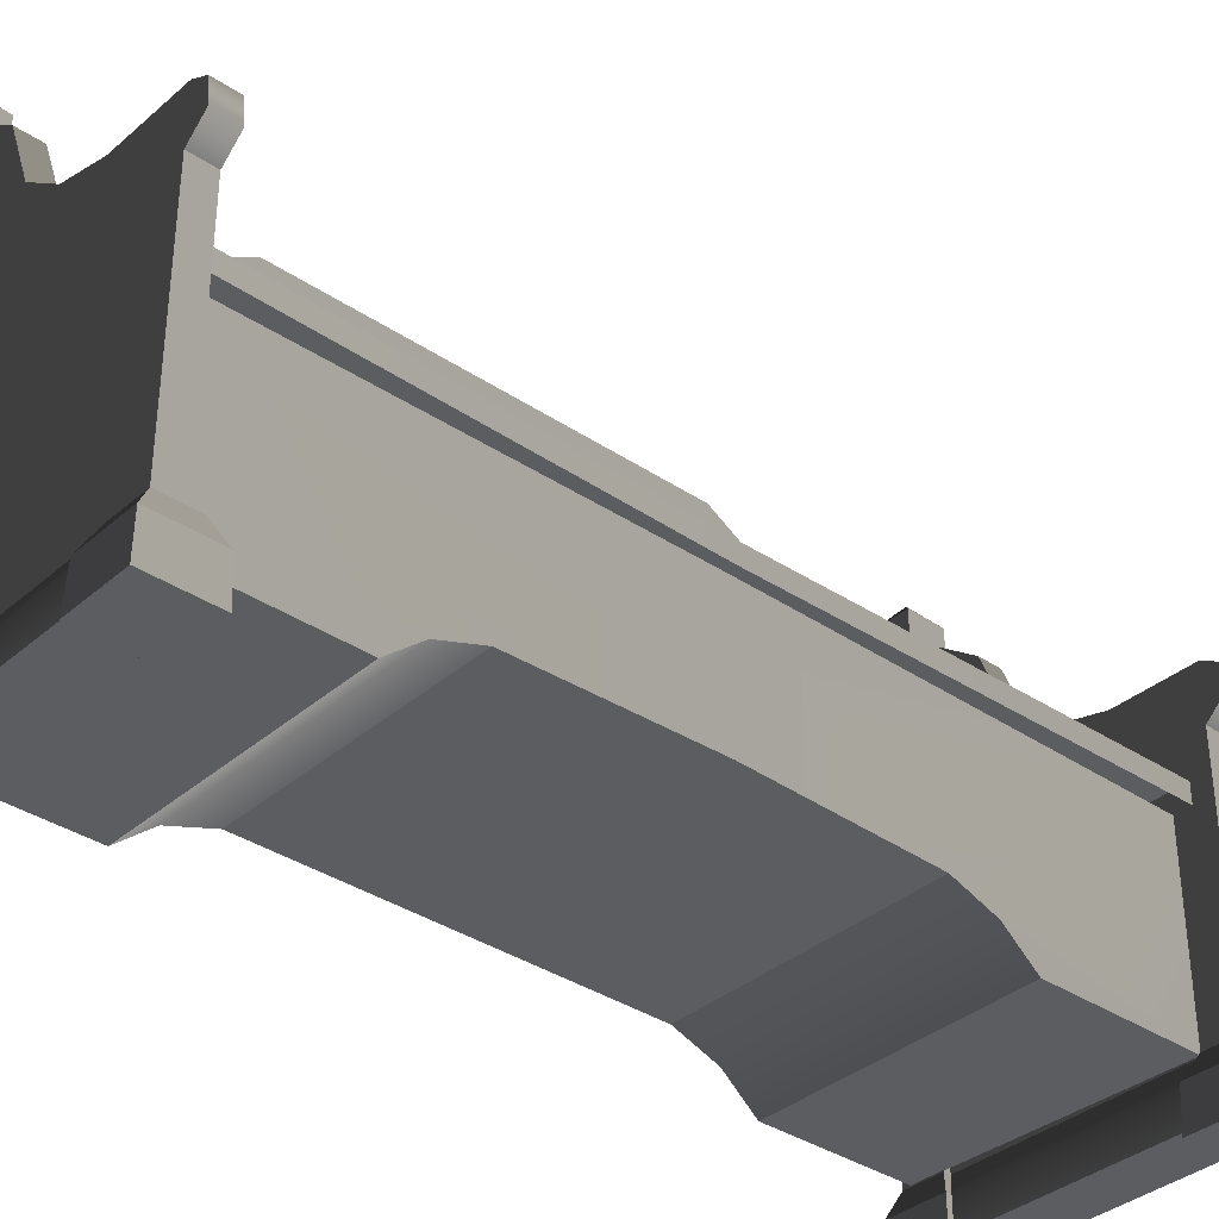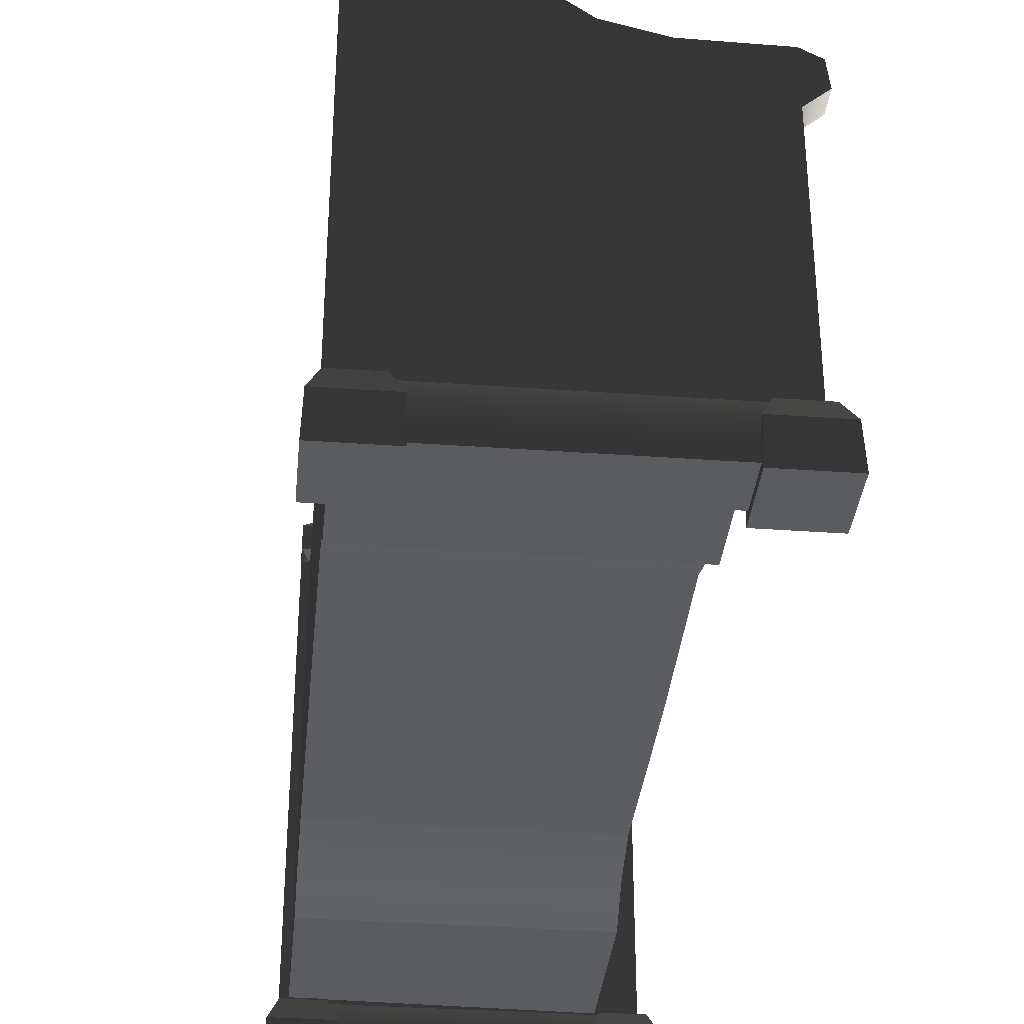
<metadata>
{"format":"obj","ext":"obj","renderer":"f3d","projection":"perspective","resolution":1024,"background":"white","views":[{"elev":-35.9,"azim":-131.4,"up":"+Y"},{"elev":-35.0,"azim":174.5,"up":"+Y"}]}
</metadata>
<code>
v -0.2714 0.5367 -0.9008
v -0.2714 0.5786 -0.9008
v -0.2603 0.5786 1.525e-06
v -0.2603 0.5367 1.525e-06
v -0.2714 0.5367 0.9008
v -0.2714 0.5786 0.9008
v 0.2717 1.075 -0.6248
v 0.2717 1.075 -0.8863
v 0.3225 1.075 -0.8863
v 0.3225 1.075 -0.6248
v 0.3225 0.2342 -0.3996
v 0.3225 0.2342 1.925e-06
v 0.3225 1.18 1.925e-06
v 0.3225 1.18 -0.447
v 0.3225 1.075 -0.6248
v 0.3225 0.1995 -0.4967
v 0.3225 1.075 -0.8863
v 0.3225 0.137 -0.5709
v 0.3225 0.137 -0.8863
v 0.2717 1.18 -0.447
v 0.2717 1.075 -0.6248
v 0.3225 1.075 -0.6248
v 0.3225 1.18 -0.447
v 0.2717 1.18 -1.592e-06
v 0.3225 1.18 1.925e-06
v 0.3225 1.18 0.447
v 0.2717 1.18 0.447
v 0.3225 1.075 0.6248
v 0.2717 1.075 0.6248
v -0.2714 0.5786 -0.9008
v 0.2717 0.5786 -0.9008
v 0.2717 0.5786 -1.592e-06
v -0.2603 0.5786 1.525e-06
v -0.2714 0.5786 0.9008
v 0.2717 0.5786 0.9008
v -0.2387 0.5367 1.399e-06
v -0.2387 0.2407 1.399e-06
v -0.2342 0.2342 -0.3996
v -0.2342 0.5367 -0.9008
v -0.2342 0.137 -0.9008
v -0.2342 0.1996 -0.4967
v -0.2342 0.137 -0.5709
v 0.2717 1.075 -0.6248
v 0.2717 0.1845 -0.5709
v 0.2717 0.1845 -0.8863
v 0.2717 1.075 -0.8863
v 0.2717 0.2817 -0.3996
v 0.2717 1.18 -0.447
v 0.2717 1.18 -1.592e-06
v 0.2717 0.2817 -1.592e-06
v 0.2717 0.2817 0.3996
v 0.2717 1.18 0.447
v 0.2717 0.1845 0.5709
v 0.2717 1.075 0.6248
v 0.2717 0.1845 0.8862
v 0.2717 1.075 0.8862
v 0.2297 -1.648e-22 -0.8618
v 0.2297 -1.648e-22 -0.9957
v 0.2328 0.08685 -0.9926
v 0.2328 0.08685 -0.8649
v 0.3604 0.08685 -0.8649
v 0.3604 0.08685 -0.9925
v 0.3635 -2.608e-22 -0.9957
v 0.3635 -2.608e-22 -0.8618
v 0.2297 -1.648e-22 -0.9957
v 0.3635 -2.608e-22 -0.9957
v 0.3604 0.08685 -0.9925
v 0.2328 0.08685 -0.9926
v 0.3635 -2.608e-22 -0.8618
v 0.2297 -1.648e-22 -0.8618
v 0.2328 0.08685 -0.8649
v 0.3604 0.08685 -0.8649
v 0.3396 0.1341 -0.8857
v 0.2536 0.1341 -0.8857
v 0.2541 1.083 -0.8863
v 0.3391 1.083 -0.8862
v 0.3396 0.1341 -0.9718
v 0.3396 0.1341 -0.8857
v 0.3391 1.083 -0.8862
v 0.3391 1.083 -0.9718
v 0.2541 1.083 -0.9718
v 0.2535 0.1341 -0.9718
v 0.3396 0.1341 -0.9718
v 0.3391 1.083 -0.9718
v 0.2541 1.083 -0.8863
v 0.2536 0.1341 -0.8857
v 0.2535 0.1341 -0.9718
v 0.2541 1.083 -0.9718
v 0.3604 0.08685 -0.8649
v 0.2328 0.08685 -0.8649
v 0.2536 0.1341 -0.8857
v 0.3396 0.1341 -0.8857
v 0.3396 0.1341 -0.8857
v 0.3396 0.1341 -0.9718
v 0.3604 0.08685 -0.9925
v 0.3604 0.08685 -0.8649
v 0.2328 0.08685 -0.9926
v 0.3604 0.08685 -0.9925
v 0.3396 0.1341 -0.9718
v 0.2535 0.1341 -0.9718
v 0.2328 0.08685 -0.8649
v 0.2328 0.08685 -0.9926
v 0.2535 0.1341 -0.9718
v 0.2536 0.1341 -0.8857
v 0.3391 1.083 -0.9718
v 0.3391 1.083 -0.8862
v 0.3265 1.098 -0.8988
v 0.3265 1.098 -0.9587
v 0.2541 1.083 -0.9718
v 0.3391 1.083 -0.9718
v 0.3265 1.098 -0.9587
v 0.2667 1.098 -0.9587
v 0.2667 1.098 -0.8988
v 0.2541 1.083 -0.8863
v 0.2541 1.083 -0.9718
v 0.2667 1.098 -0.9587
v 0.3391 1.083 -0.8862
v 0.2541 1.083 -0.8863
v 0.2667 1.098 -0.8988
v 0.3265 1.098 -0.8988
v 0.3394 1.114 -0.8859
v 0.2538 1.114 -0.886
v 0.2535 1.171 -0.8856
v 0.3397 1.171 -0.8856
v 0.3397 1.171 -0.8856
v 0.3397 1.171 -0.9718
v 0.3394 1.114 -0.9718
v 0.3394 1.114 -0.8859
v 0.2538 1.114 -0.9718
v 0.3394 1.114 -0.9718
v 0.3397 1.171 -0.9718
v 0.2535 1.171 -0.9718
v 0.2538 1.114 -0.886
v 0.2538 1.114 -0.9718
v 0.2535 1.171 -0.9718
v 0.2535 1.171 -0.8856
v 0.3397 1.171 -0.9718
v 0.2966 1.219 -0.9287
v 0.2535 1.171 -0.9718
v 0.2535 1.171 -0.9718
v 0.2966 1.219 -0.9287
v 0.2535 1.171 -0.8856
v 0.2535 1.171 -0.8856
v 0.2966 1.219 -0.9287
v 0.3397 1.171 -0.8856
v 0.3397 1.171 -0.8856
v 0.2966 1.219 -0.9287
v 0.3397 1.171 -0.9718
v 0.2538 1.114 -0.886
v 0.2667 1.098 -0.8988
v 0.2667 1.098 -0.9587
v 0.2538 1.114 -0.9718
v 0.3265 1.098 -0.9587
v 0.3394 1.114 -0.9718
v 0.2538 1.114 -0.9718
v 0.2667 1.098 -0.9587
v 0.3265 1.098 -0.8988
v 0.3394 1.114 -0.8859
v 0.3394 1.114 -0.9718
v 0.3265 1.098 -0.9587
v 0.2667 1.098 -0.8988
v 0.2538 1.114 -0.886
v 0.3394 1.114 -0.8859
v 0.3265 1.098 -0.8988
v 0.2541 0.1341 -0.9545
v -0.1351 0.7753 -0.9545
v -0.3133 0.6578 -0.9545
v -0.0254 0.8029 -0.9545
v 0.0637 0.8688 -0.9545
v 0.1204 1.011 -0.9545
v -0.3133 0.7734 -0.9545
v -0.3514 0.7529 -0.9545
v -0.3574 0.6969 -0.9545
v -0.3133 0.1341 -0.9545
v 0.2039 1.073 -0.9545
v 0.2541 1.075 -0.9545
v -0.3133 0.6578 -0.9008
v 0.2541 0.1341 -0.9008
v -0.3133 0.1341 -0.9008
v -0.1351 0.7753 -0.9008
v -0.0254 0.8029 -0.9008
v 0.06369 0.8688 -0.9008
v 0.1204 1.011 -0.9008
v 0.2039 1.073 -0.9008
v -0.3133 0.7734 -0.9008
v -0.3514 0.7529 -0.9008
v -0.3574 0.6969 -0.9008
v 0.2541 1.075 -0.9008
v -0.1351 0.7753 -0.9545
v -0.0254 0.8029 -0.9545
v -0.0254 0.8029 -0.9008
v -0.1351 0.7753 -0.9008
v -0.3133 0.7734 -0.9545
v -0.3133 0.7734 -0.9008
v -0.3514 0.7529 -0.9008
v -0.3514 0.7529 -0.9545
v -0.3574 0.6969 -0.9545
v -0.3574 0.6969 -0.9008
v -0.3133 0.6578 -0.9008
v -0.3133 0.6578 -0.9545
v 0.06369 0.8688 -0.9008
v 0.0637 0.8688 -0.9545
v 0.1204 1.011 -0.9008
v 0.1204 1.011 -0.9545
v 0.2039 1.073 -0.9008
v 0.2039 1.073 -0.9545
v 0.2541 1.075 -0.9545
v 0.2541 1.075 -0.9008
v -0.3133 0.1341 -0.9545
v -0.3133 0.6578 -0.9545
v -0.3133 0.6578 -0.9008
v -0.3133 0.1341 -0.9008
v 0.2578 0.08685 -0.8773
v 0.2578 0.01694 -0.8744
v -0.2483 0.01694 -0.8744
v -0.2483 0.08685 -0.8773
v 0.2578 0.1341 -0.9008
v -0.2483 0.1341 -0.9008
v 0.2578 0.01694 -0.9804
v 0.2578 0.08685 -0.9775
v -0.2483 0.08685 -0.9775
v -0.2483 0.01694 -0.9804
v -0.2483 0.1341 -0.9545
v 0.2578 0.1341 -0.9545
v -0.3522 2.527e-22 -0.8598
v -0.3522 2.527e-22 -0.9936
v -0.3491 0.08685 -0.9905
v -0.3491 0.08685 -0.8629
v -0.2215 0.08685 -0.8629
v -0.2215 0.08685 -0.9905
v -0.2184 1.567e-22 -0.9936
v -0.2184 1.567e-22 -0.8598
v -0.3522 2.527e-22 -0.9936
v -0.2184 1.567e-22 -0.9936
v -0.2215 0.08685 -0.9905
v -0.3491 0.08685 -0.9905
v -0.2184 1.567e-22 -0.8598
v -0.3522 2.527e-22 -0.8598
v -0.3491 0.08685 -0.8629
v -0.2215 0.08685 -0.8629
v -0.2215 0.08685 -0.8629
v -0.3491 0.08685 -0.8629
v -0.3283 0.1341 -0.8896
v -0.3283 0.1341 -0.8896
v -0.2423 0.1341 -0.8896
v -0.2423 0.1341 -0.8896
v -0.2423 0.1341 -0.9638
v -0.2215 0.08685 -0.9905
v -0.2215 0.08685 -0.8629
v -0.3491 0.08685 -0.9905
v -0.2215 0.08685 -0.9905
v -0.2423 0.1341 -0.9638
v -0.3283 0.1341 -0.9638
v -0.3491 0.08685 -0.8629
v -0.3491 0.08685 -0.9905
v -0.3283 0.1341 -0.9638
v -0.3283 0.1341 -0.8896
v -0.3283 0.1341 -0.9638
v -0.2423 0.1341 -0.9638
v -0.2423 0.1341 -0.8896
v -0.3283 0.1341 -0.8896
v 0.3225 1.075 0.8863
v 0.2717 1.075 0.8862
v 0.2717 1.075 0.6248
v 0.3225 1.075 0.6248
v -0.2387 0.5367 1.399e-06
v -0.2342 0.5367 0.9008
v -0.2342 0.2342 0.3996
v -0.2387 0.2407 1.399e-06
v -0.2342 0.137 0.9008
v -0.2342 0.1996 0.4967
v -0.2342 0.137 0.5709
v 0.2297 -1.648e-22 0.8618
v 0.2328 0.08685 0.8649
v 0.2328 0.08685 0.9925
v 0.2297 -1.648e-22 0.9957
v 0.3604 0.08685 0.8649
v 0.3635 -2.608e-22 0.8618
v 0.3635 -2.608e-22 0.9957
v 0.3604 0.08685 0.9926
v 0.2297 -1.648e-22 0.9957
v 0.2328 0.08685 0.9925
v 0.3604 0.08685 0.9926
v 0.3635 -2.608e-22 0.9957
v 0.3635 -2.608e-22 0.8618
v 0.3604 0.08685 0.8649
v 0.2328 0.08685 0.8649
v 0.2297 -1.648e-22 0.8618
v 0.3396 0.1341 0.8857
v 0.3391 1.083 0.8863
v 0.2541 1.083 0.8863
v 0.2535 0.1341 0.8857
v 0.3396 0.1341 0.9718
v 0.3391 1.083 0.9718
v 0.3391 1.083 0.8863
v 0.3396 0.1341 0.8857
v 0.2541 1.083 0.9718
v 0.3391 1.083 0.9718
v 0.3396 0.1341 0.9718
v 0.2535 0.1341 0.9718
v 0.2541 1.083 0.8863
v 0.2541 1.083 0.9718
v 0.2535 0.1341 0.9718
v 0.2535 0.1341 0.8857
v 0.3604 0.08685 0.8649
v 0.3396 0.1341 0.8857
v 0.2535 0.1341 0.8857
v 0.2328 0.08685 0.8649
v 0.3396 0.1341 0.8857
v 0.3604 0.08685 0.8649
v 0.3604 0.08685 0.9926
v 0.3396 0.1341 0.9718
v 0.2328 0.08685 0.9925
v 0.2535 0.1341 0.9718
v 0.3396 0.1341 0.9718
v 0.3604 0.08685 0.9926
v 0.2328 0.08685 0.8649
v 0.2535 0.1341 0.8857
v 0.2535 0.1341 0.9718
v 0.2328 0.08685 0.9925
v 0.3391 1.083 0.9718
v 0.3265 1.098 0.9587
v 0.3265 1.098 0.8988
v 0.3391 1.083 0.8863
v 0.2541 1.083 0.9718
v 0.2667 1.098 0.9587
v 0.3265 1.098 0.9587
v 0.3391 1.083 0.9718
v 0.2667 1.098 0.8988
v 0.2667 1.098 0.9587
v 0.2541 1.083 0.9718
v 0.2541 1.083 0.8863
v 0.3391 1.083 0.8863
v 0.3265 1.098 0.8988
v 0.2667 1.098 0.8988
v 0.2541 1.083 0.8863
v 0.3394 1.114 0.886
v 0.3397 1.171 0.8856
v 0.2535 1.171 0.8856
v 0.2538 1.114 0.8859
v 0.3397 1.171 0.8856
v 0.3394 1.114 0.886
v 0.3394 1.114 0.9718
v 0.3397 1.171 0.9718
v 0.2538 1.114 0.9718
v 0.2535 1.171 0.9718
v 0.3397 1.171 0.9718
v 0.3394 1.114 0.9718
v 0.2538 1.114 0.8859
v 0.2535 1.171 0.8856
v 0.2535 1.171 0.9718
v 0.2538 1.114 0.9718
v 0.3397 1.171 0.9718
v 0.2535 1.171 0.9718
v 0.2966 1.219 0.9287
v 0.2535 1.171 0.9718
v 0.2535 1.171 0.8856
v 0.2966 1.219 0.9287
v 0.2535 1.171 0.8856
v 0.3397 1.171 0.8856
v 0.2966 1.219 0.9287
v 0.3397 1.171 0.8856
v 0.3397 1.171 0.9718
v 0.2966 1.219 0.9287
v 0.2538 1.114 0.8859
v 0.2538 1.114 0.9718
v 0.2667 1.098 0.9587
v 0.2667 1.098 0.8988
v 0.3265 1.098 0.9587
v 0.2667 1.098 0.9587
v 0.2538 1.114 0.9718
v 0.3394 1.114 0.9718
v 0.3265 1.098 0.8988
v 0.3265 1.098 0.9587
v 0.3394 1.114 0.9718
v 0.3394 1.114 0.886
v 0.2667 1.098 0.8988
v 0.3265 1.098 0.8988
v 0.3394 1.114 0.886
v 0.2538 1.114 0.8859
v 0.2541 0.1341 0.9545
v -0.3133 0.6578 0.9545
v -0.1351 0.7753 0.9545
v -0.0254 0.8029 0.9545
v 0.0637 0.8688 0.9545
v 0.1204 1.011 0.9545
v -0.3133 0.7734 0.9545
v -0.3514 0.7529 0.9545
v -0.3574 0.6969 0.9545
v -0.3133 0.1341 0.9545
v 0.2039 1.073 0.9545
v 0.2541 1.075 0.9545
v -0.3133 0.6578 0.9008
v -0.3133 0.1341 0.9008
v 0.2541 0.1341 0.9008
v -0.1351 0.7753 0.9008
v -0.0254 0.8029 0.9008
v 0.06369 0.8688 0.9008
v 0.1204 1.011 0.9008
v 0.2039 1.073 0.9008
v -0.3133 0.7734 0.9008
v -0.3514 0.7529 0.9008
v -0.3574 0.6969 0.9008
v 0.2541 1.075 0.9008
v -0.1351 0.7753 0.9545
v -0.1351 0.7753 0.9008
v -0.0254 0.8029 0.9008
v -0.0254 0.8029 0.9545
v -0.3133 0.7734 0.9545
v -0.3133 0.7734 0.9008
v -0.3514 0.7529 0.9008
v -0.3514 0.7529 0.9545
v -0.3574 0.6969 0.9545
v -0.3574 0.6969 0.9008
v -0.3133 0.6578 0.9008
v -0.3133 0.6578 0.9545
v 0.06369 0.8688 0.9008
v 0.0637 0.8688 0.9545
v 0.1204 1.011 0.9008
v 0.1204 1.011 0.9545
v 0.2039 1.073 0.9008
v 0.2039 1.073 0.9545
v 0.2541 1.075 0.9545
v 0.2541 1.075 0.9008
v -0.3133 0.1341 0.9545
v -0.3133 0.1341 0.9008
v -0.3133 0.6578 0.9008
v -0.3133 0.6578 0.9545
v 0.2578 0.01694 0.9804
v -0.2483 0.01694 0.9804
v -0.2483 0.08685 0.9775
v 0.2578 0.08685 0.9775
v -0.2483 0.1341 0.9545
v 0.2578 0.1341 0.9545
v -0.3522 2.527e-22 0.8598
v -0.3491 0.08685 0.8629
v -0.3491 0.08685 0.9905
v -0.3522 2.527e-22 0.9936
v -0.2215 0.08685 0.8629
v -0.2184 1.567e-22 0.8598
v -0.2184 1.567e-22 0.9936
v -0.2215 0.08685 0.9905
v -0.3522 2.527e-22 0.9936
v -0.3491 0.08685 0.9905
v -0.2215 0.08685 0.9905
v -0.2184 1.567e-22 0.9936
v -0.2184 1.567e-22 0.8598
v -0.2215 0.08685 0.8629
v -0.3491 0.08685 0.8629
v -0.3522 2.527e-22 0.8598
v -0.2215 0.08685 0.8629
v -0.2423 0.1341 0.8896
v -0.3283 0.1341 0.8896
v -0.3283 0.1341 0.8896
v -0.3491 0.08685 0.8629
v -0.2423 0.1341 0.8896
v -0.2215 0.08685 0.8629
v -0.2215 0.08685 0.9905
v -0.2423 0.1341 0.9638
v -0.3491 0.08685 0.9905
v -0.3283 0.1341 0.9638
v -0.2423 0.1341 0.9638
v -0.2215 0.08685 0.9905
v -0.3491 0.08685 0.8629
v -0.3283 0.1341 0.8896
v -0.3283 0.1341 0.9638
v -0.3491 0.08685 0.9905
v -0.3283 0.1341 0.9638
v -0.3283 0.1341 0.8896
v -0.2423 0.1341 0.8896
v -0.2423 0.1341 0.9638
v 0.3225 0.2342 0.3996
v 0.3225 1.18 0.447
v 0.3225 1.18 1.925e-06
v 0.3225 0.2342 1.925e-06
v 0.3225 1.075 0.6248
v 0.3225 0.1995 0.4967
v 0.3225 1.075 0.8863
v 0.3225 0.137 0.5709
v 0.3225 0.137 0.8863
v 0.2578 0.08685 0.8773
v -0.2483 0.08685 0.8773
v -0.2483 0.01694 0.8744
v 0.2578 0.01694 0.8744
v 0.2578 0.1341 0.9008
v -0.2483 0.1341 0.9008
v 0.3635 -2.608e-22 -0.9957
v 0.2297 -1.648e-22 -0.9957
v 0.2297 -1.648e-22 -0.8618
v 0.3635 -2.608e-22 -0.8618
v -0.2184 1.567e-22 -0.9936
v -0.3522 2.527e-22 -0.9936
v -0.3522 2.527e-22 -0.8598
v -0.2184 1.567e-22 -0.8598
v 0.3635 -2.608e-22 0.8618
v 0.2297 -1.648e-22 0.8618
v 0.2297 -1.648e-22 0.9957
v 0.3635 -2.608e-22 0.9957
v -0.2184 1.567e-22 0.8598
v -0.3522 2.527e-22 0.8598
v -0.3522 2.527e-22 0.9936
v -0.2184 1.567e-22 0.9936
v 0.2578 0.01694 -0.9804
v -0.2483 0.01694 -0.9804
v -0.2483 0.01694 -0.8744
v 0.2578 0.01694 -0.8744
v 0.2578 0.01694 0.8744
v -0.2483 0.01694 0.8744
v -0.2483 0.01694 0.9804
v 0.2578 0.01694 0.9804
v -0.2342 0.137 -0.5709
v 0.3225 0.137 -0.5709
v 0.3225 0.137 -0.8863
v -0.2342 0.137 -0.9008
v -0.2342 0.137 -0.5709
v -0.2342 0.1996 -0.4967
v 0.3225 0.1995 -0.4967
v 0.3225 0.137 -0.5709
v 0.3225 0.2342 -0.3996
v -0.2342 0.2342 -0.3996
v -0.2342 0.2342 -0.3996
v -0.2387 0.2407 1.399e-06
v 0.3225 0.2342 1.925e-06
v 0.3225 0.2342 -0.3996
v -0.2342 0.2342 0.3996
v 0.3225 0.2342 0.3996
v -0.2342 0.2342 0.3996
v -0.2342 0.1996 0.4967
v 0.3225 0.1995 0.4967
v 0.3225 0.2342 0.3996
v 0.3225 0.137 0.5709
v -0.2342 0.137 0.5709
v -0.2342 0.137 0.5709
v -0.2342 0.137 0.9008
v 0.3225 0.137 0.8863
v 0.3225 0.137 0.5709
g Bench_01_(9)_5832_35
f 1 3 2
f 1 4 3
f 5 3 4
f 5 6 3
f 7 9 8
f 7 10 9
f 11 13 12
f 11 14 13
f 15 14 11
f 15 11 16
f 16 17 15
f 16 18 17
f 17 18 19
f 20 22 21
f 20 23 22
f 24 23 20
f 24 25 23
f 26 25 24
f 26 24 27
f 28 26 27
f 28 27 29
f 30 32 31
f 30 33 32
f 34 32 33
f 34 35 32
f 36 38 37
f 36 39 38
f 38 39 40
f 38 40 41
f 40 42 41
f 43 45 44
f 43 46 45
f 43 44 47
f 43 47 48
f 47 49 48
f 47 50 49
f 51 49 50
f 51 52 49
f 53 52 51
f 53 54 52
f 55 54 53
f 55 56 54
f 57 59 58
f 57 60 59
f 61 63 62
f 61 64 63
f 65 67 66
f 65 68 67
f 69 71 70
f 69 72 71
f 73 75 74
f 73 76 75
f 77 79 78
f 77 80 79
f 81 83 82
f 81 84 83
f 85 87 86
f 85 88 87
f 89 91 90
f 89 92 91
f 93 95 94
f 93 96 95
f 97 99 98
f 97 100 99
f 101 103 102
f 101 104 103
f 105 107 106
f 105 108 107
f 109 111 110
f 109 112 111
f 113 115 114
f 113 116 115
f 117 119 118
f 117 120 119
f 121 123 122
f 121 124 123
f 125 127 126
f 125 128 127
f 129 131 130
f 129 132 131
f 133 135 134
f 133 136 135
f 137 139 138
f 140 142 141
f 143 145 144
f 146 148 147
f 149 151 150
f 149 152 151
f 153 155 154
f 153 156 155
f 157 159 158
f 157 160 159
f 161 163 162
f 161 164 163
f 165 167 166
f 168 165 166
f 169 165 168
f 170 165 169
f 171 166 167
f 172 171 167
f 172 167 173
f 165 174 167
f 175 165 170
f 175 176 165
f 177 179 178
f 177 178 180
f 181 180 178
f 182 181 178
f 178 183 182
f 178 184 183
f 185 177 180
f 177 185 186
f 177 186 187
f 178 188 184
f 189 191 190
f 189 192 191
f 193 192 189
f 193 194 192
f 195 194 193
f 195 193 196
f 197 195 196
f 197 198 195
f 197 199 198
f 197 200 199
f 190 191 201
f 190 201 202
f 202 201 203
f 202 203 204
f 204 203 205
f 204 205 206
f 207 206 205
f 207 205 208
f 209 211 210
f 209 212 211
f 213 215 214
f 213 216 215
f 217 216 213
f 217 218 216
f 219 221 220
f 219 222 221
f 220 221 223
f 220 223 224
f 225 227 226
f 225 228 227
f 229 231 230
f 229 232 231
f 233 235 234
f 233 236 235
f 237 239 238
f 237 240 239
f 241 243 242
f 241 245 244
f 246 248 247
f 246 249 248
f 250 252 251
f 250 253 252
f 254 256 255
f 254 257 256
f 258 260 259
f 258 261 260
f 262 264 263
f 262 265 264
f 266 268 267
f 266 269 268
f 268 270 267
f 268 271 270
f 270 271 272
f 273 275 274
f 273 276 275
f 277 279 278
f 277 280 279
f 281 283 282
f 281 284 283
f 285 287 286
f 285 288 287
f 289 291 290
f 289 292 291
f 293 295 294
f 293 296 295
f 297 299 298
f 297 300 299
f 301 303 302
f 301 304 303
f 305 307 306
f 305 308 307
f 309 311 310
f 309 312 311
f 313 315 314
f 313 316 315
f 317 319 318
f 317 320 319
f 321 323 322
f 321 324 323
f 325 327 326
f 325 328 327
f 329 331 330
f 329 332 331
f 333 335 334
f 333 336 335
f 337 339 338
f 337 340 339
f 341 343 342
f 341 344 343
f 345 347 346
f 345 348 347
f 349 351 350
f 349 352 351
f 353 355 354
f 356 358 357
f 359 361 360
f 362 364 363
f 365 367 366
f 365 368 367
f 369 371 370
f 369 372 371
f 373 375 374
f 373 376 375
f 377 379 378
f 377 380 379
f 381 383 382
f 384 383 381
f 385 384 381
f 385 381 386
f 387 382 383
f 388 382 387
f 388 389 382
f 381 382 390
f 391 386 381
f 391 381 392
f 393 395 394
f 393 396 395
f 397 395 396
f 398 395 397
f 395 398 399
f 395 399 400
f 401 396 393
f 393 402 401
f 393 403 402
f 395 400 404
f 405 407 406
f 405 408 407
f 409 405 406
f 409 406 410
f 411 409 410
f 411 412 409
f 413 412 411
f 413 411 414
f 413 414 415
f 413 415 416
f 408 417 407
f 408 418 417
f 418 419 417
f 418 420 419
f 420 421 419
f 420 422 421
f 423 421 422
f 423 424 421
f 425 427 426
f 425 428 427
f 429 431 430
f 429 432 431
f 432 433 431
f 432 434 433
f 435 437 436
f 435 438 437
f 439 441 440
f 439 442 441
f 443 445 444
f 443 446 445
f 447 449 448
f 447 450 449
f 451 453 452
f 451 455 454
f 456 458 457
f 456 459 458
f 460 462 461
f 460 463 462
f 464 466 465
f 464 467 466
f 468 470 469
f 468 471 470
f 472 474 473
f 472 475 474
f 476 472 473
f 476 477 472
f 477 476 478
f 477 478 479
f 478 480 479
f 481 483 482
f 481 484 483
f 485 481 482
f 485 482 486
f 487 489 488
f 487 490 489
f 491 493 492
f 491 494 493
f 495 497 496
f 495 498 497
f 499 501 500
f 499 502 501
f 503 505 504
f 503 506 505
f 507 509 508
f 507 510 509
f 511 513 512
f 511 514 513
f 515 517 516
f 515 518 517
f 516 517 519
f 516 519 520
f 521 523 522
f 521 524 523
f 525 522 523
f 525 523 526
f 527 529 528
f 527 530 529
f 528 529 531
f 528 531 532
f 533 535 534
f 533 536 535

</code>
